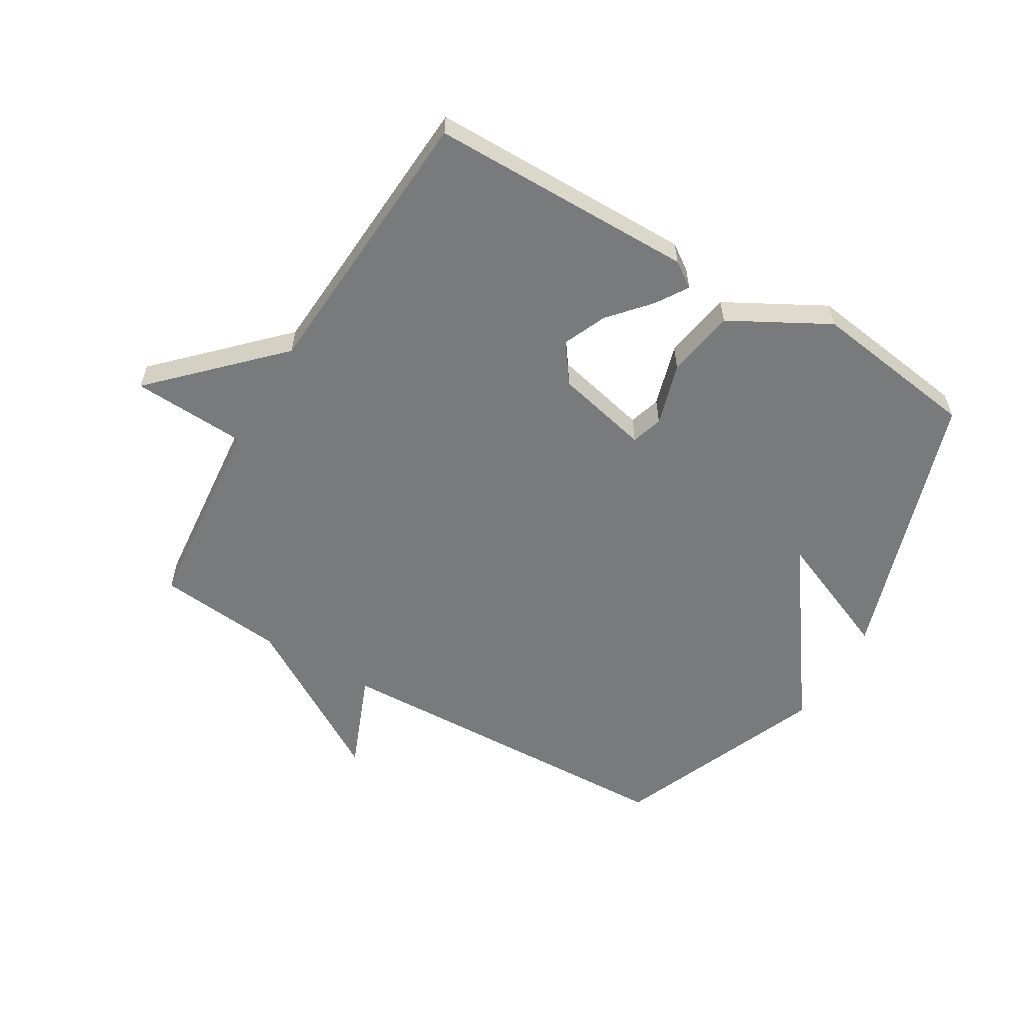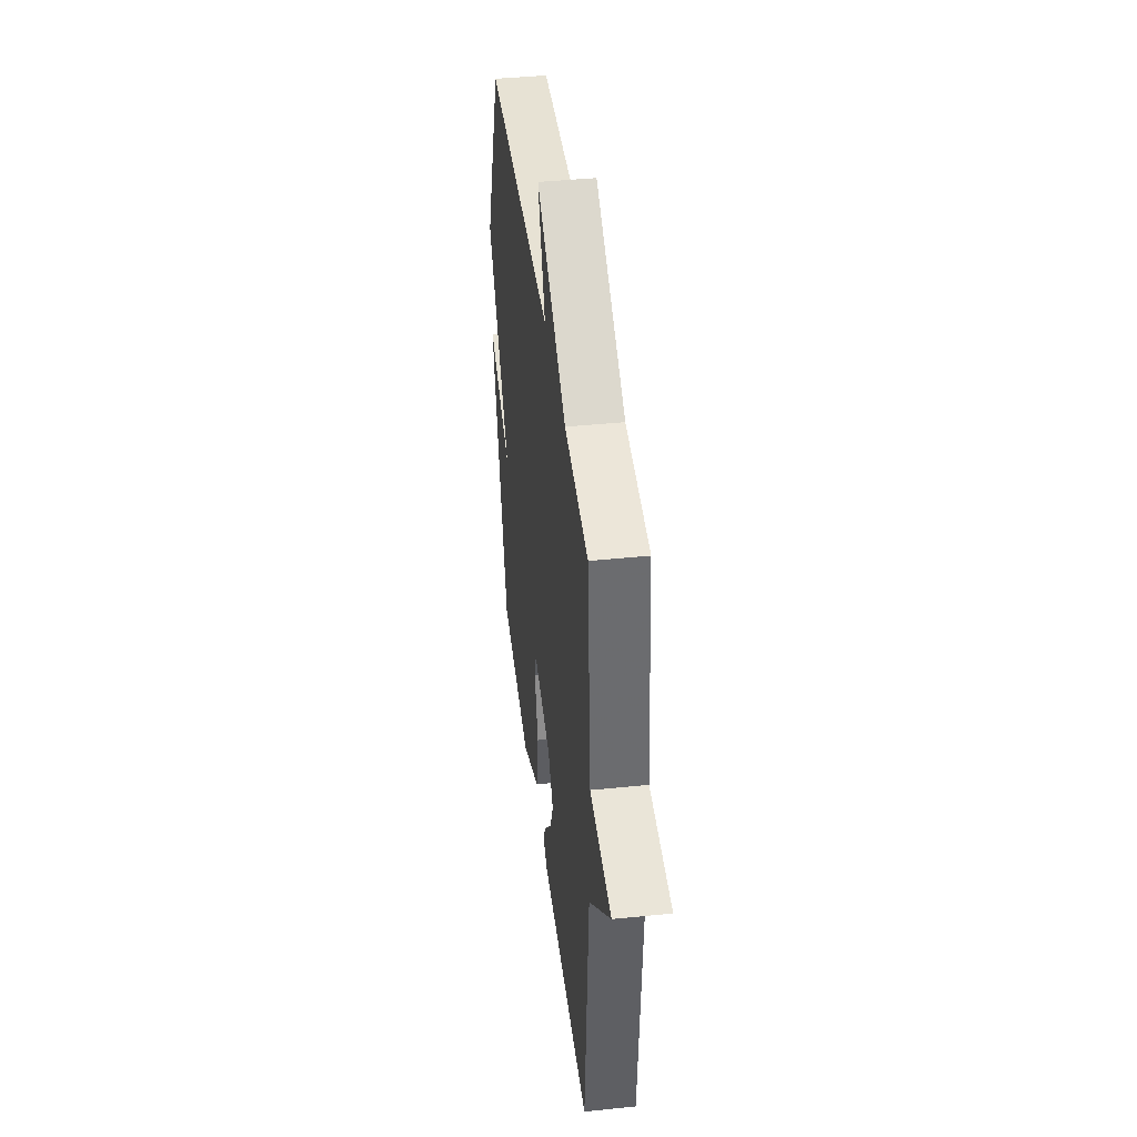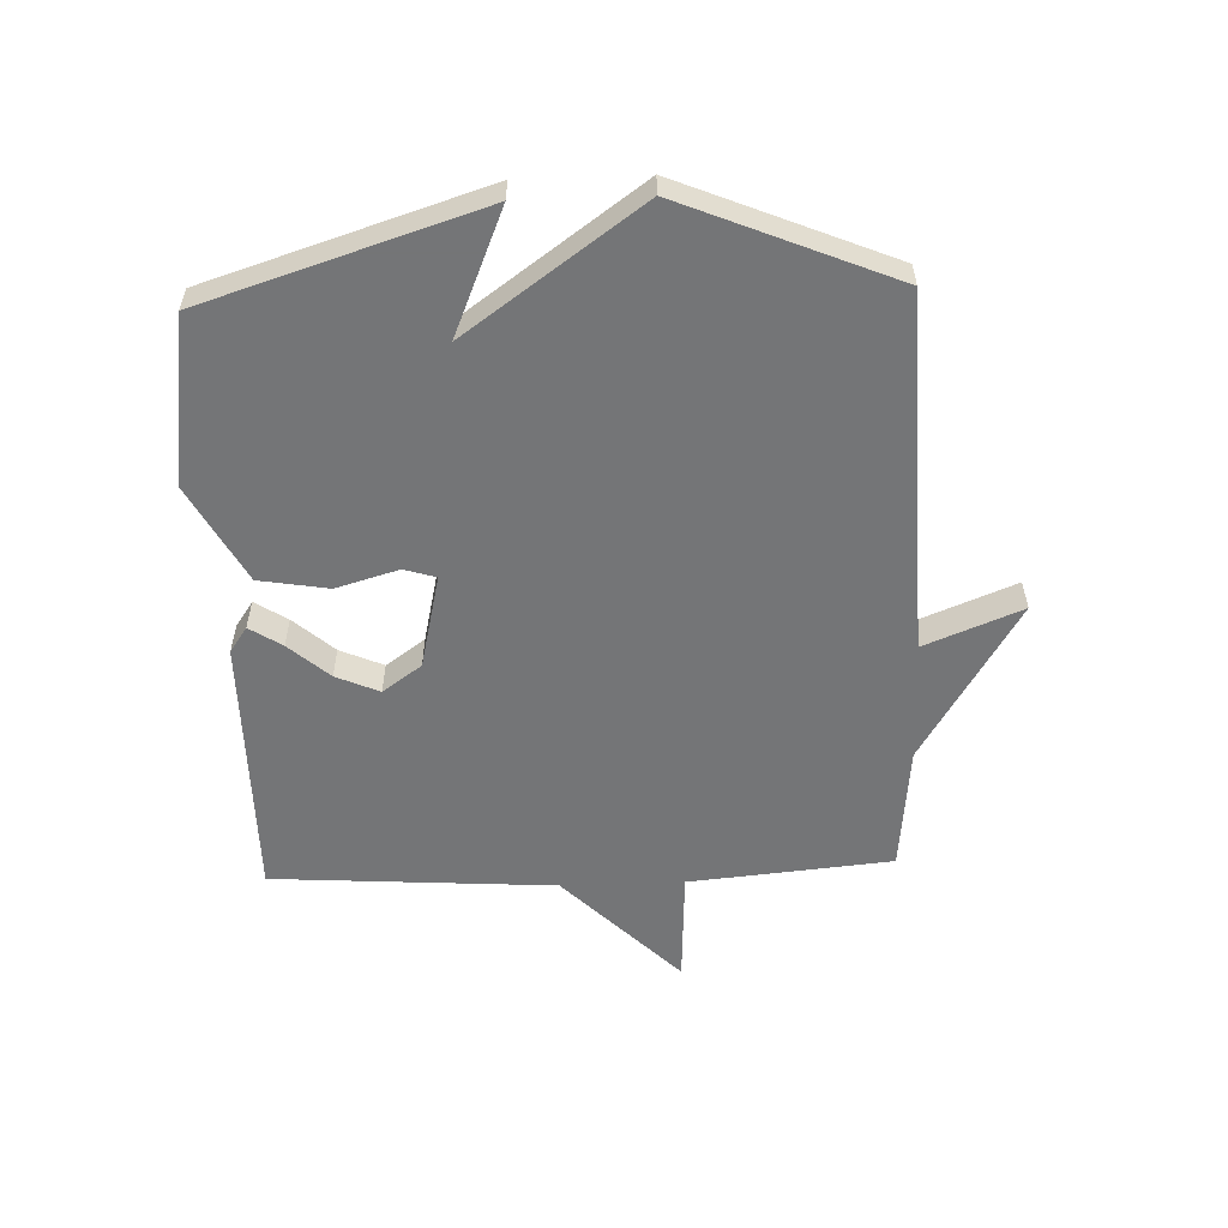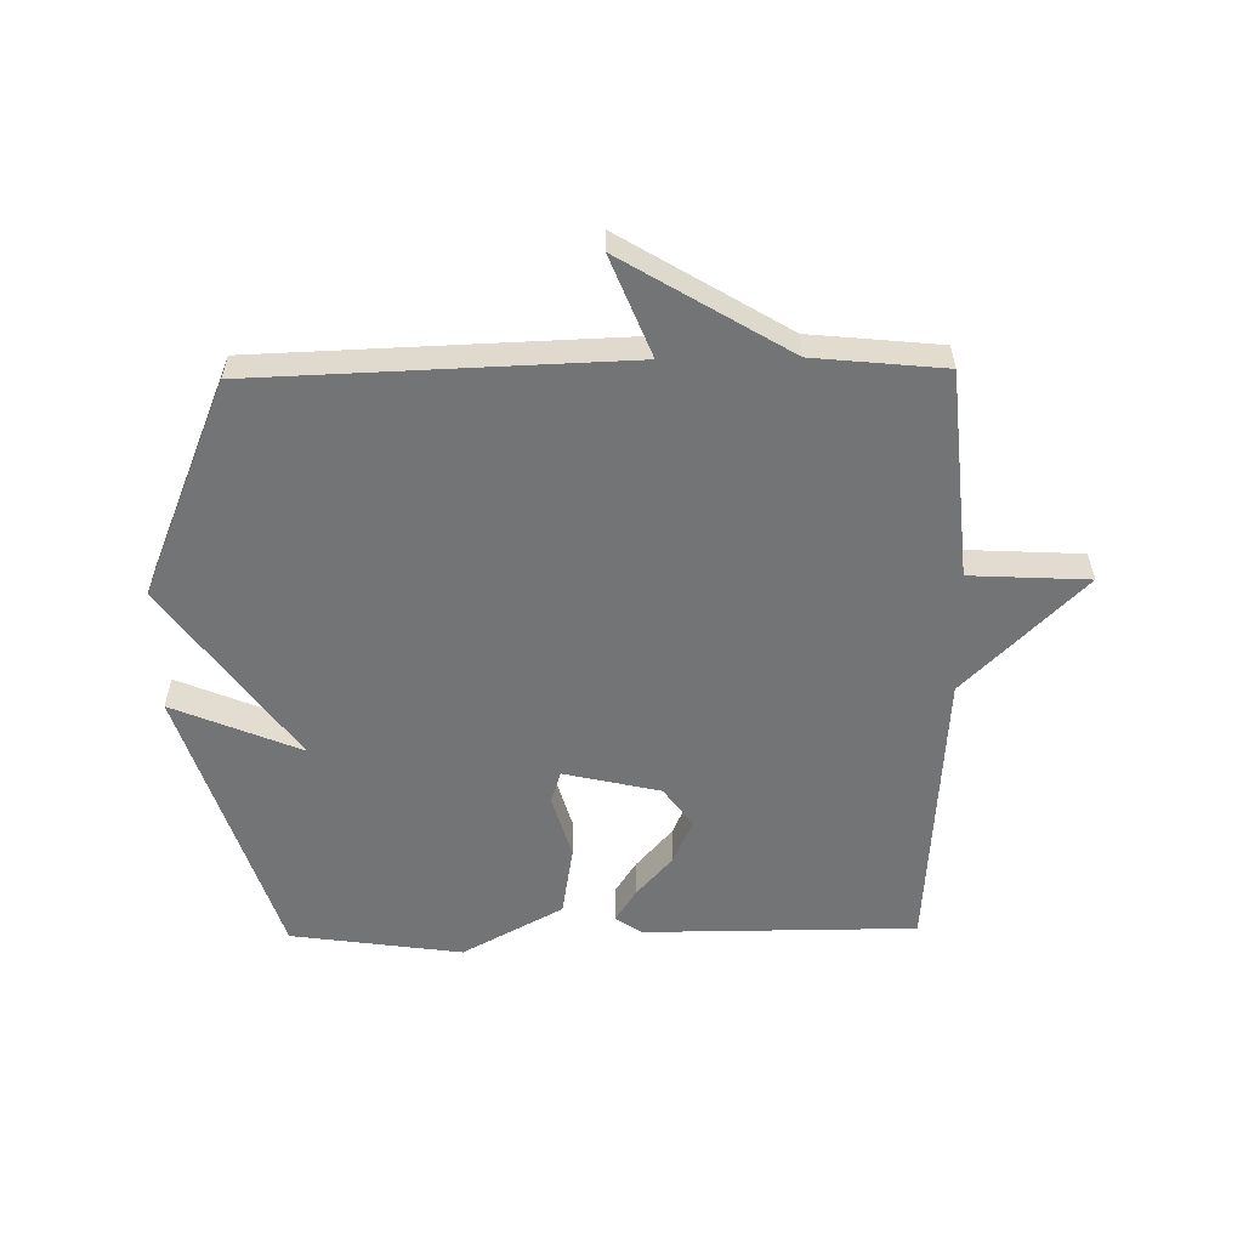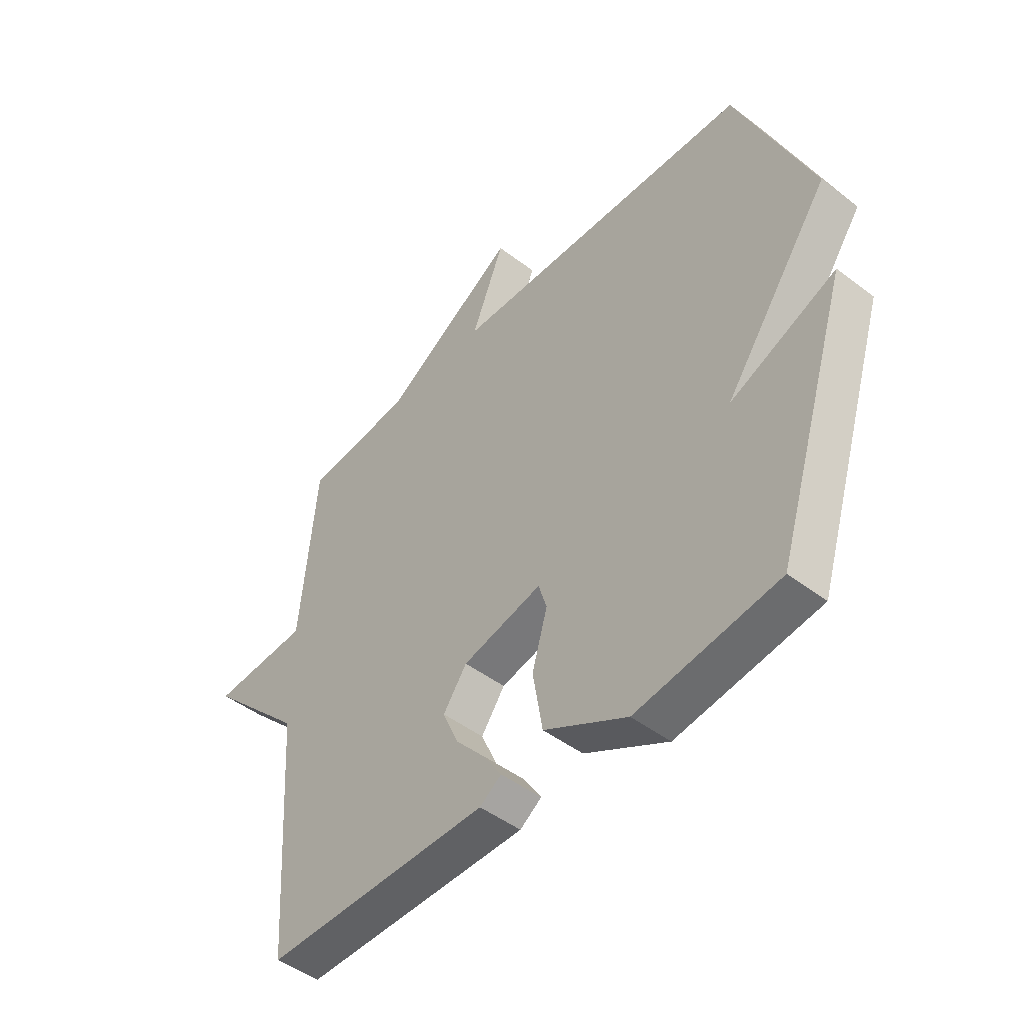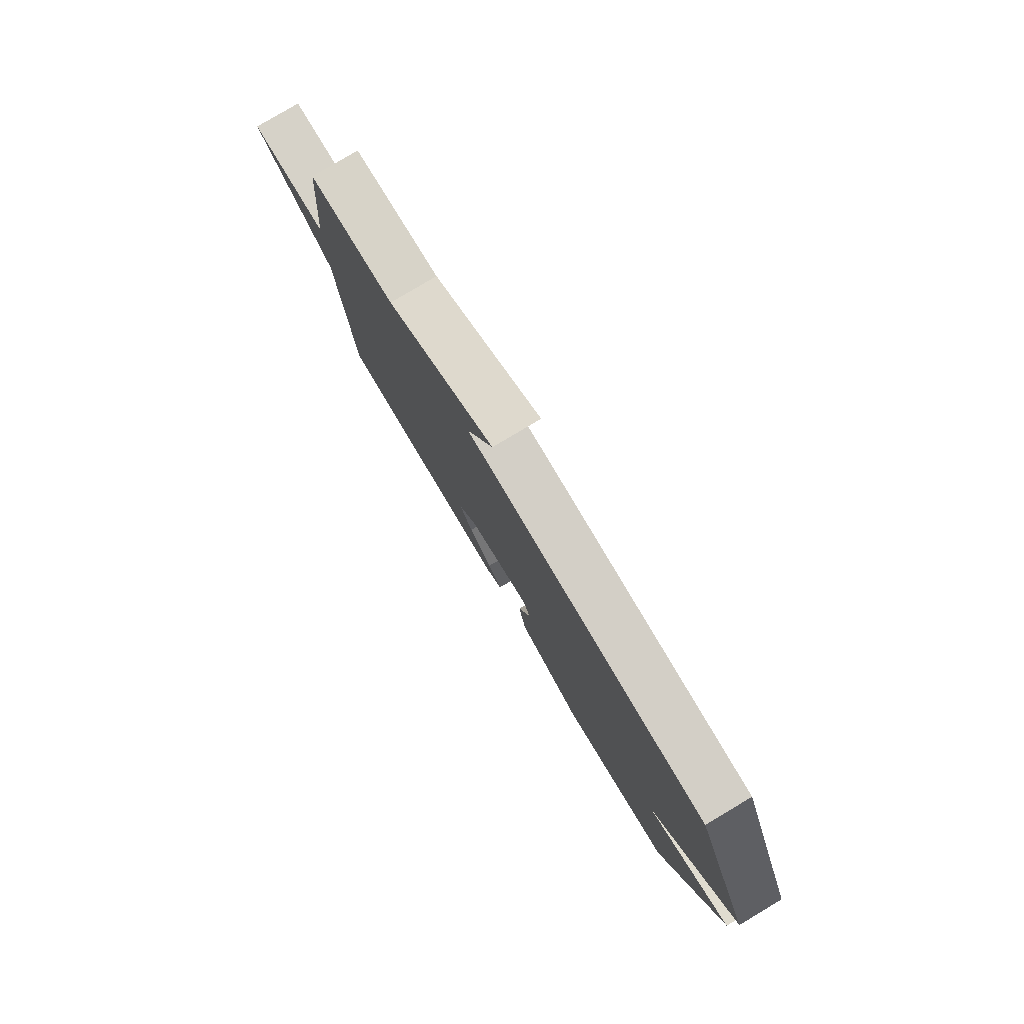
<metadata>
{"format":"obj","ext":"obj","renderer":"f3d","projection":"perspective","resolution":1024,"background":"white","views":[{"elev":-58.0,"azim":149.4,"up":"+Y"},{"elev":42.1,"azim":83.0,"up":"+Z"},{"elev":-56.4,"azim":-87.9,"up":"+Y"},{"elev":-56.2,"azim":0.9,"up":"+Y"},{"elev":-47.1,"azim":-130.8,"up":"+Z"},{"elev":79.9,"azim":-120.8,"up":"+Z"}]}
</metadata>
<code>
v 0.5 0.07 -0.5
v 0.062 0.07 -0.501
v 0.02 0.07 -0.472
v 0.054 0.07 -0.419
v 0.112 0.07 -0.353
v 0.143 0.07 -0.282
v 0.097 0.07 -0.218
v -0.058 0.07 -0.182
v -0.074 0.07 -0.234
v -0.044 0.07 -0.337
v -0.063 0.07 -0.451
v -0.225 0.07 -0.539
v -0.5 0.07 -0.5
v -0.644 0.07 -0.047
v -0.439 0.07 -0.133
v -0.644 0.07 0.153
v -0.5 0.07 0.5
v 0.091 0.07 0.521
v 0.027 0.07 0.681
v 0.291 0.07 0.521
v 0.5 0.07 0.5
v 0.531 0.07 0.166
v 0.721 0.07 0.156
v 0.531 0.07 -0.034
v 0.5 0 -0.5
v 0.062 0 -0.501
v 0.02 0 -0.472
v 0.054 0 -0.419
v 0.112 0 -0.353
v 0.143 0 -0.282
v 0.097 0 -0.218
v -0.058 0 -0.182
v -0.074 0 -0.234
v -0.044 0 -0.337
v -0.063 0 -0.451
v -0.225 0 -0.539
v -0.5 0 -0.5
v -0.644 0 -0.047
v -0.439 0 -0.133
v -0.644 0 0.153
v -0.5 0 0.5
v 0.091 0 0.521
v 0.027 0 0.681
v 0.291 0 0.521
v 0.5 0 0.5
v 0.531 0 0.166
v 0.721 0 0.156
v 0.531 0 -0.034
f 22 23 24
f 22 24 1
f 21 22 1
f 20 21 1
f 18 19 20 1
f 15 16 17 18
f 13 14 15
f 12 13 15
f 11 12 15
f 10 11 15
f 9 10 15
f 8 9 15 18
f 7 8 18
f 6 7 18 1
f 3 4 5
f 2 3 5
f 1 2 5
f 1 5 6
f 48 47 46
f 25 48 46
f 25 46 45
f 25 45 44
f 25 44 43 42
f 42 41 40 39
f 39 38 37
f 39 37 36
f 39 36 35
f 39 35 34
f 39 34 33
f 42 39 33 32
f 42 32 31
f 25 42 31 30
f 29 28 27
f 29 27 26
f 29 26 25
f 30 29 25
f 1 25 26 2
f 2 26 27 3
f 3 27 28 4
f 4 28 29 5
f 5 29 30 6
f 6 30 31 7
f 7 31 32 8
f 8 32 33 9
f 9 33 34 10
f 10 34 35 11
f 11 35 36 12
f 12 36 37 13
f 13 37 38 14
f 14 38 39 15
f 15 39 40 16
f 16 40 41 17
f 17 41 42 18
f 18 42 43 19
f 19 43 44 20
f 20 44 45 21
f 21 45 46 22
f 22 46 47 23
f 23 47 48 24
f 24 48 25 1

</code>
